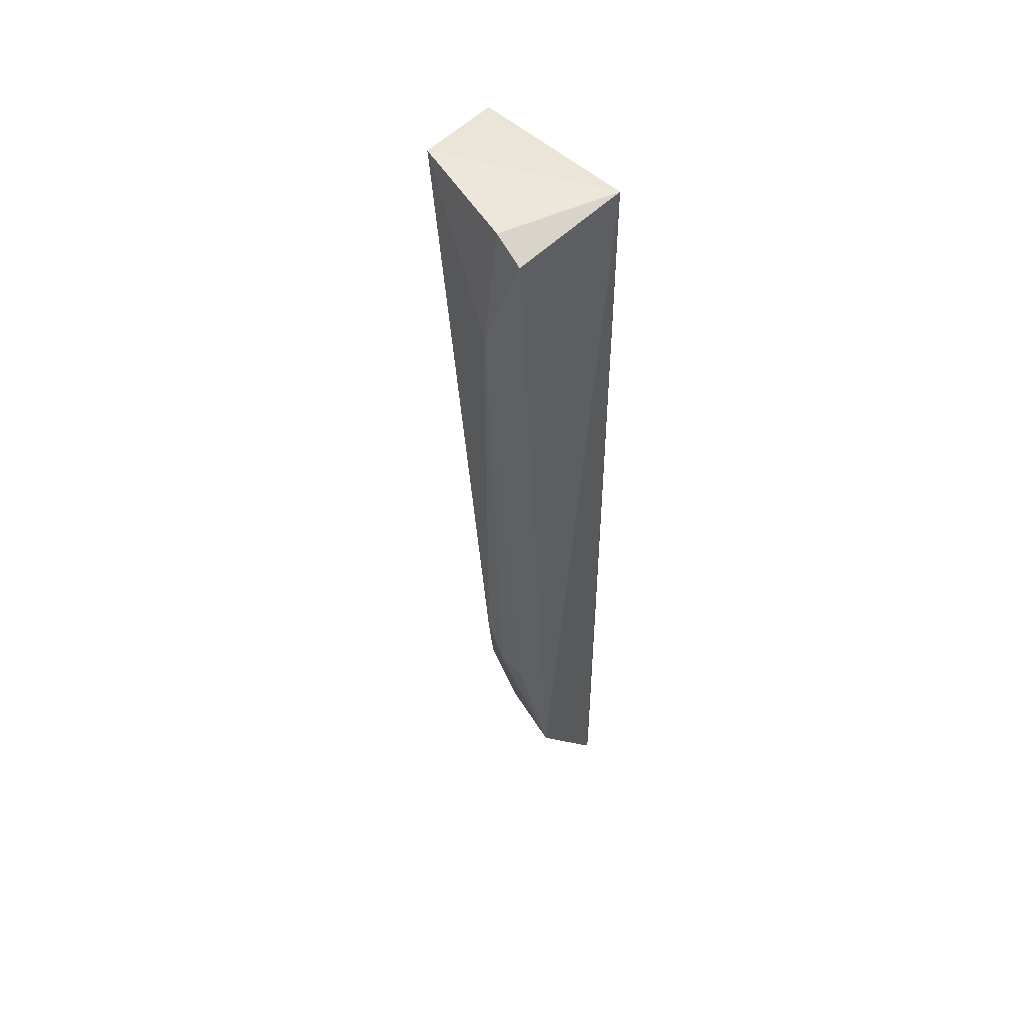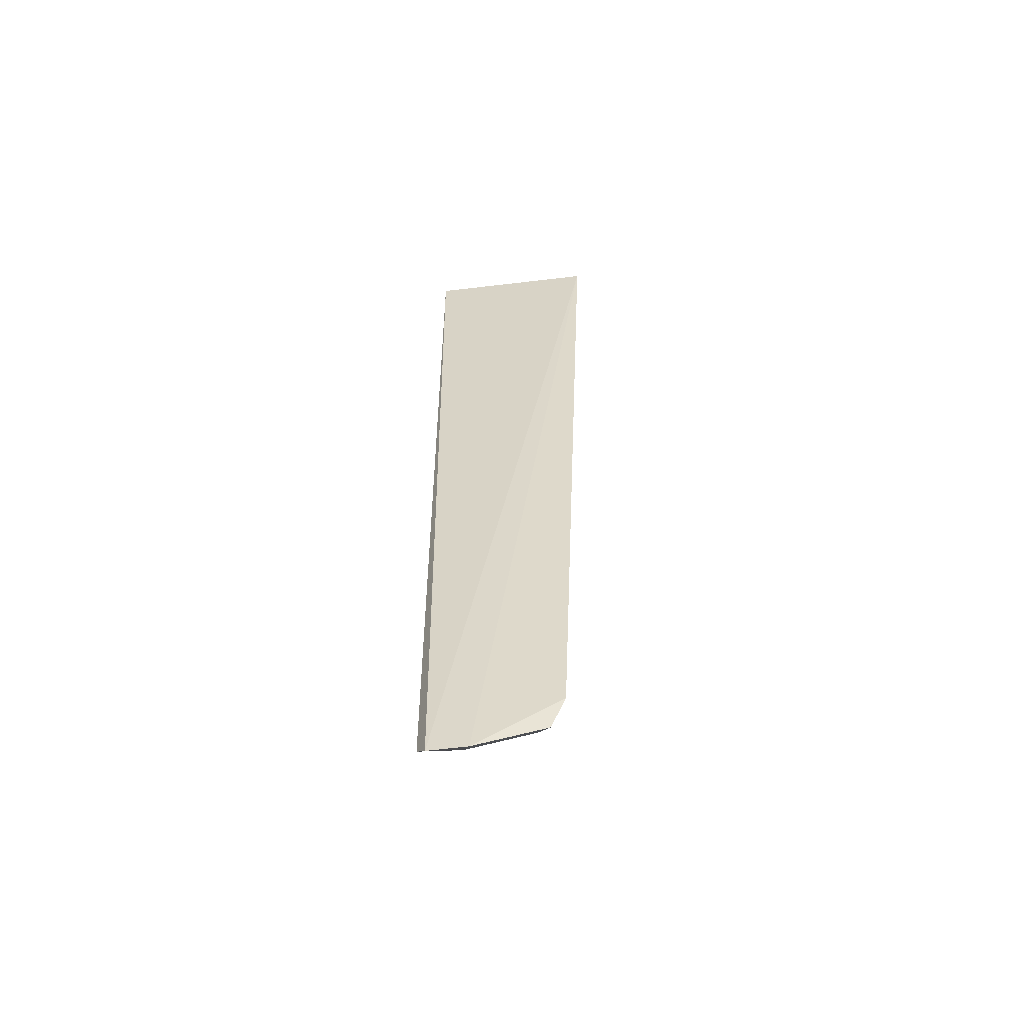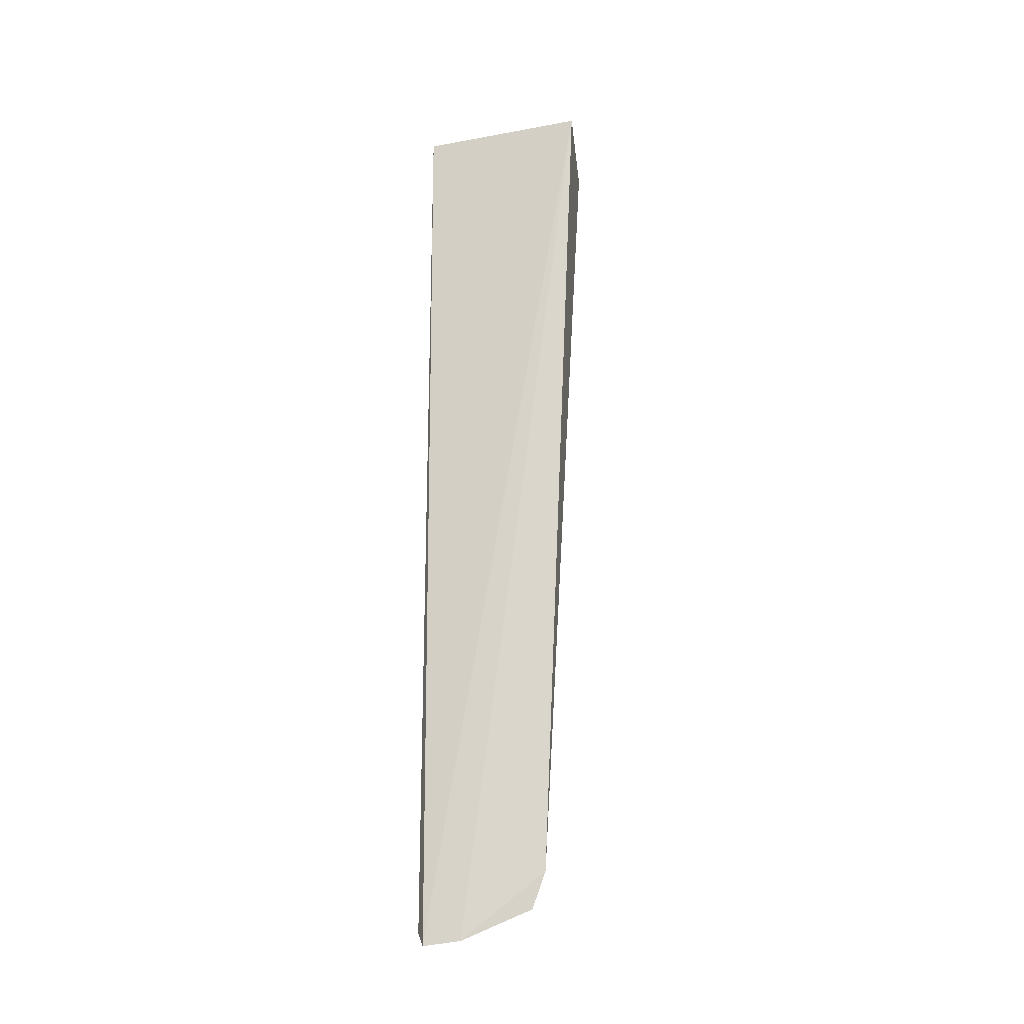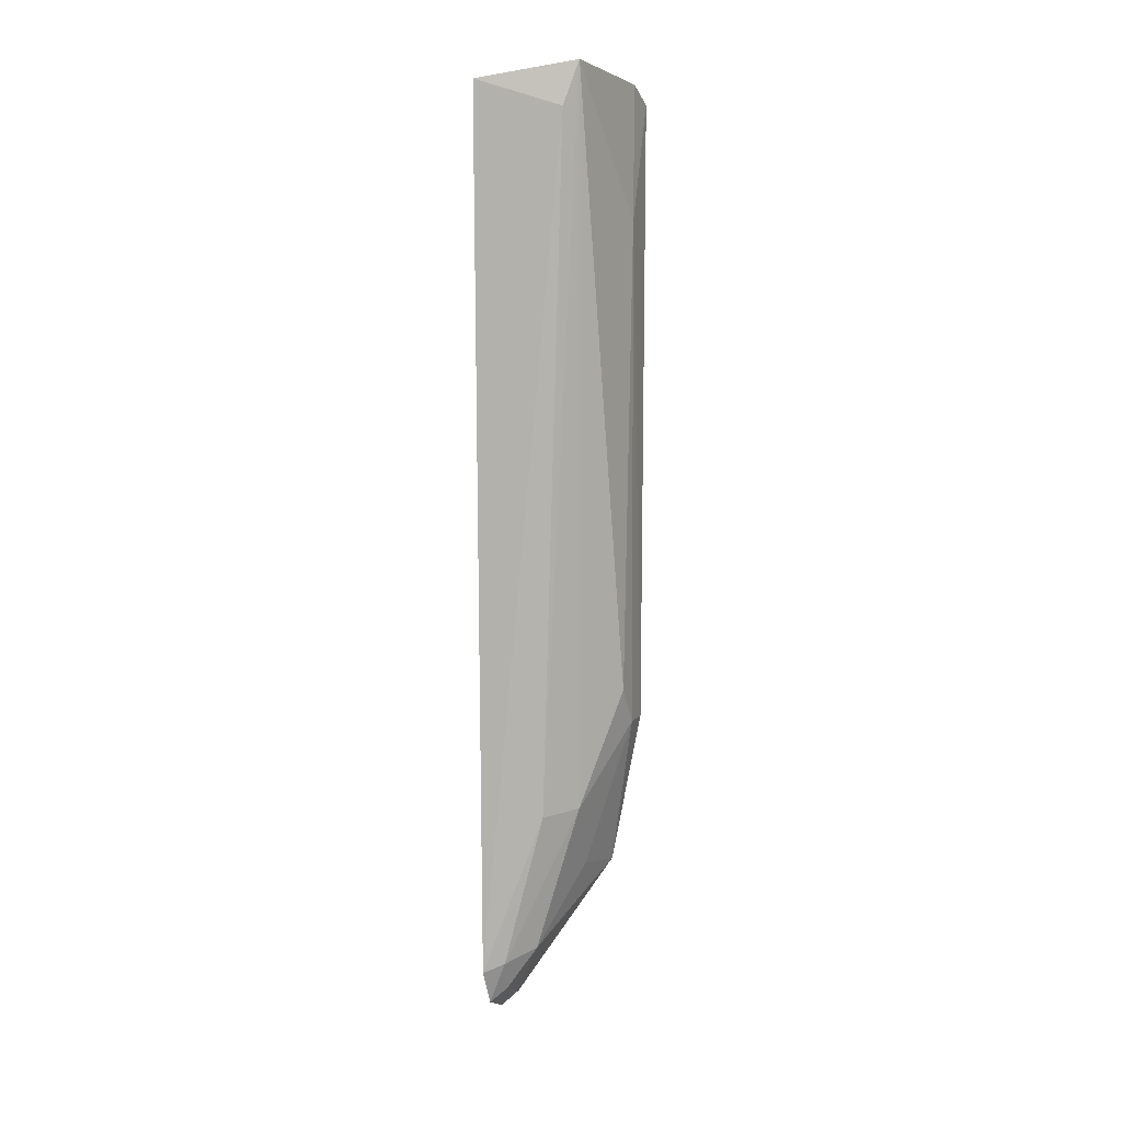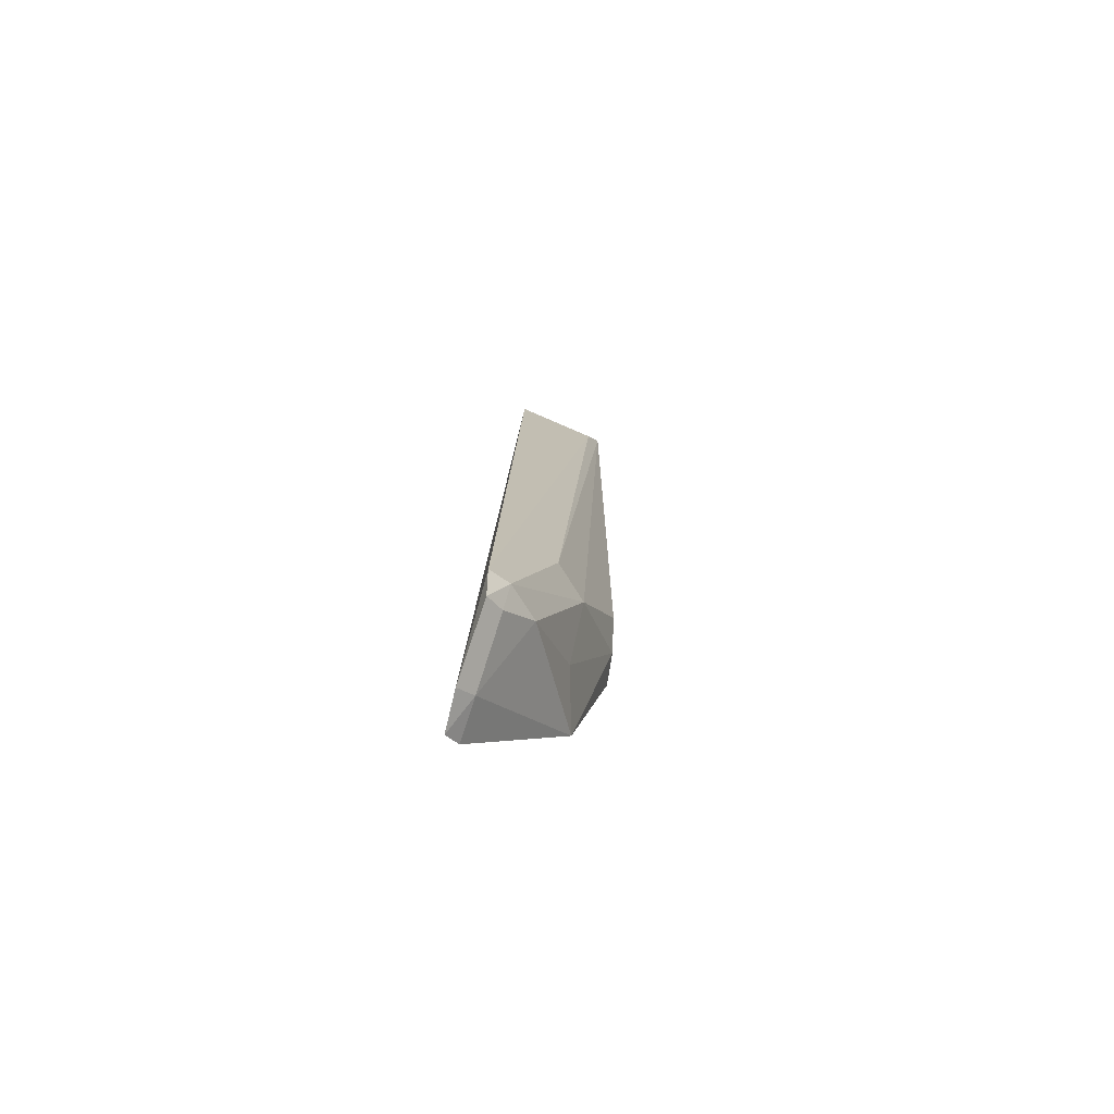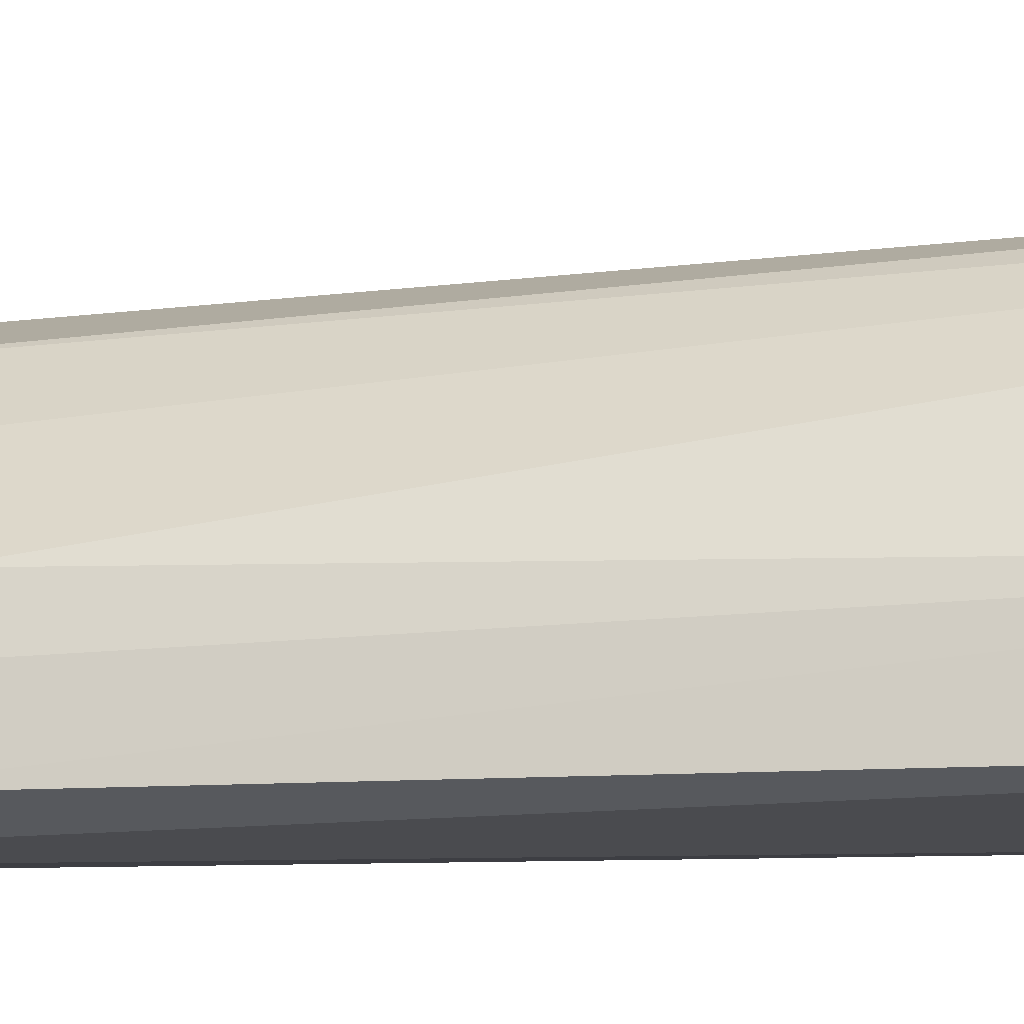
<metadata>
{"format":"obj","ext":"obj","renderer":"f3d","projection":"perspective","resolution":1024,"background":"white","views":[{"elev":50.6,"azim":132.1,"up":"+Y"},{"elev":-57.5,"azim":-87.4,"up":"+Y"},{"elev":-24.8,"azim":-76.0,"up":"+Y"},{"elev":6.7,"azim":12.6,"up":"+Y"},{"elev":-79.6,"azim":-14.9,"up":"+Y"},{"elev":-8.6,"azim":99.7,"up":"+Z"}]}
</metadata>
<code>
v 0.03679 -0.02948 0.04578
v 0.03996 -0.09571 0.03399
v 0.04061 -0.0322 0.03104
v 0.02842 -0.03055 0.02988
v 0.02627 -0.1207 0.04365
v 0.03702 -0.1118 0.02954
v 0.03999 -0.03053 0.03428
v 0.03238 -0.1043 0.04263
v 0.02673 -0.03121 0.04747
v 0.04029 -0.09567 0.03083
v 0.02619 -0.1274 0.03132
v 0.04019 -0.04427 0.03578
v 0.03951 -0.09194 0.03653
v 0.0353 -0.03388 0.04648
v 0.03115 -0.1188 0.04007
v 0.02755 -0.1259 0.03043
v 0.02609 -0.1271 0.03516
v 0.03553 -0.1039 0.03967
v 0.03532 -0.1108 0.03536
v 0.02836 -0.1199 0.04279
v 0.02779 -0.1256 0.03452
v 0.02664 -0.1243 0.04222
v 0.02822 -0.123 0.04115
f 6 4 3
f 7 3 4
f 7 4 1
f 9 1 4
f 10 6 3
f 10 2 6
f 11 9 4
f 12 7 1
f 12 3 7
f 12 10 3
f 12 2 10
f 13 12 1
f 13 2 12
f 14 8 1
f 14 5 8
f 14 9 5
f 14 1 9
f 16 11 4
f 16 4 6
f 17 5 9
f 17 9 11
f 18 13 1
f 18 1 8
f 18 2 13
f 19 15 6
f 19 6 2
f 19 18 15
f 19 2 18
f 20 8 5
f 20 18 8
f 20 15 18
f 21 16 6
f 21 6 15
f 21 17 11
f 21 11 16
f 22 17 21
f 22 20 5
f 22 5 17
f 23 15 20
f 23 20 22
f 23 22 21
f 23 21 15

</code>
